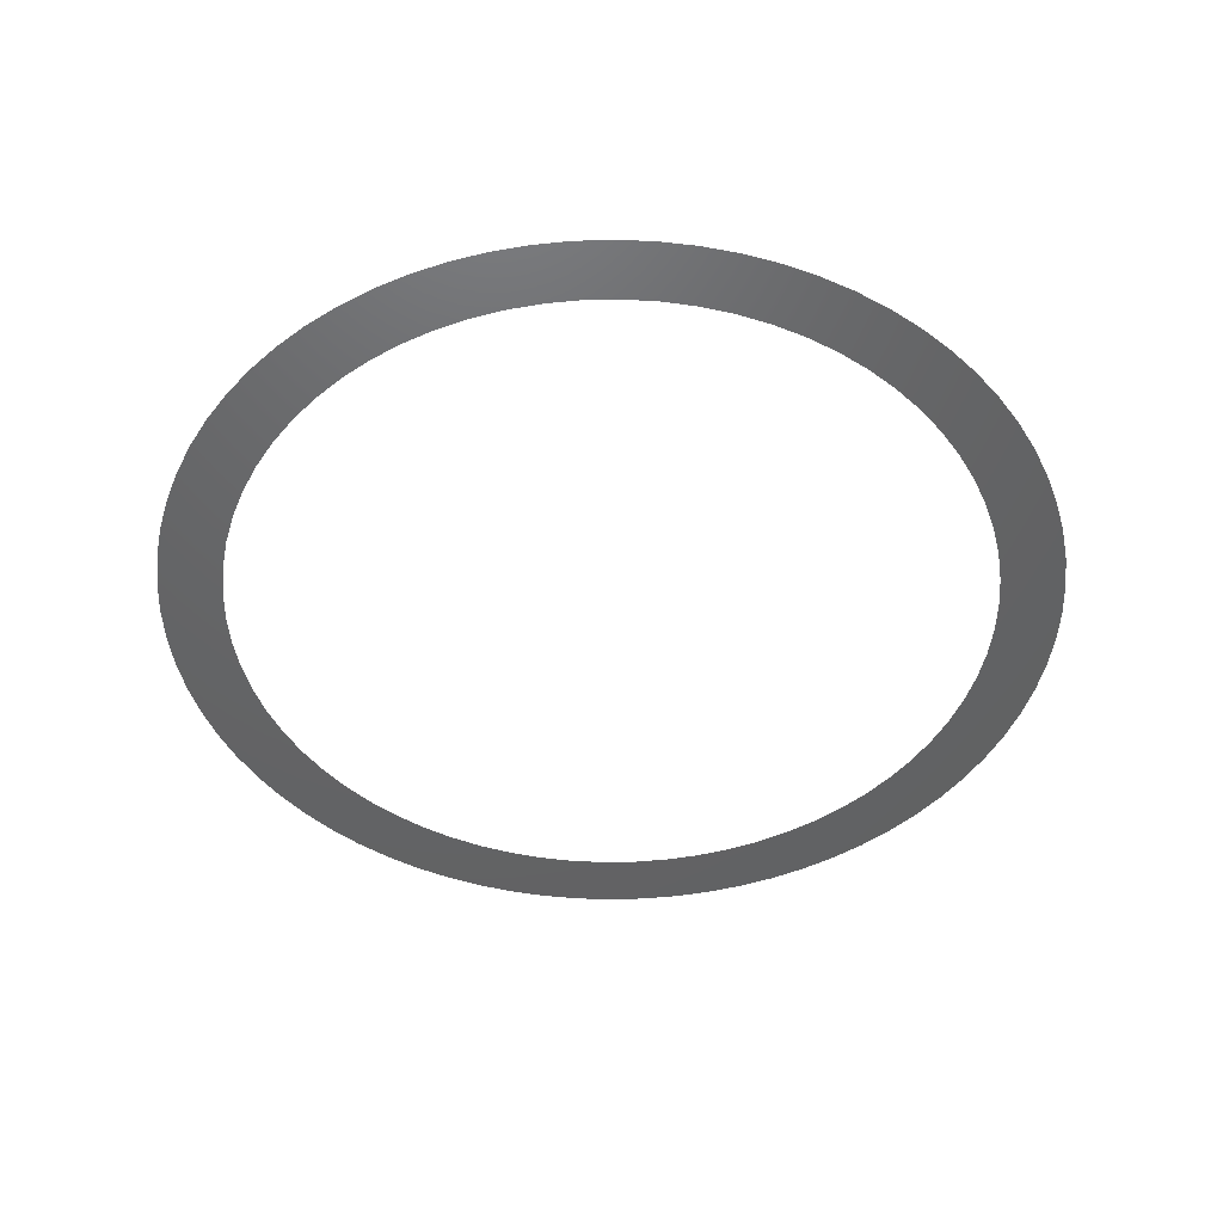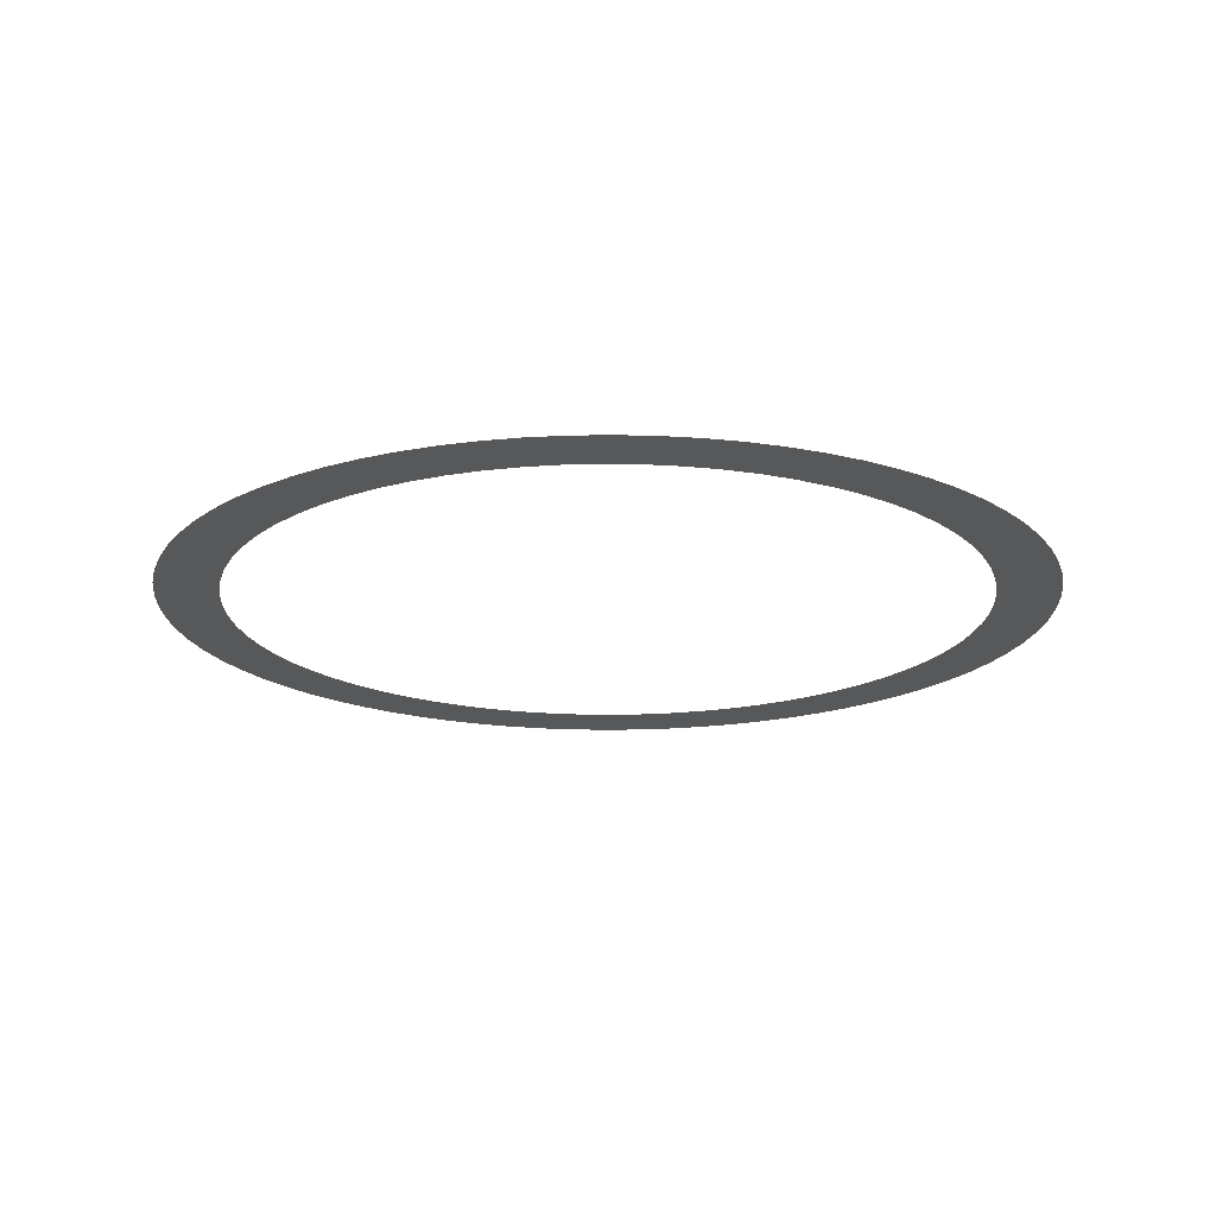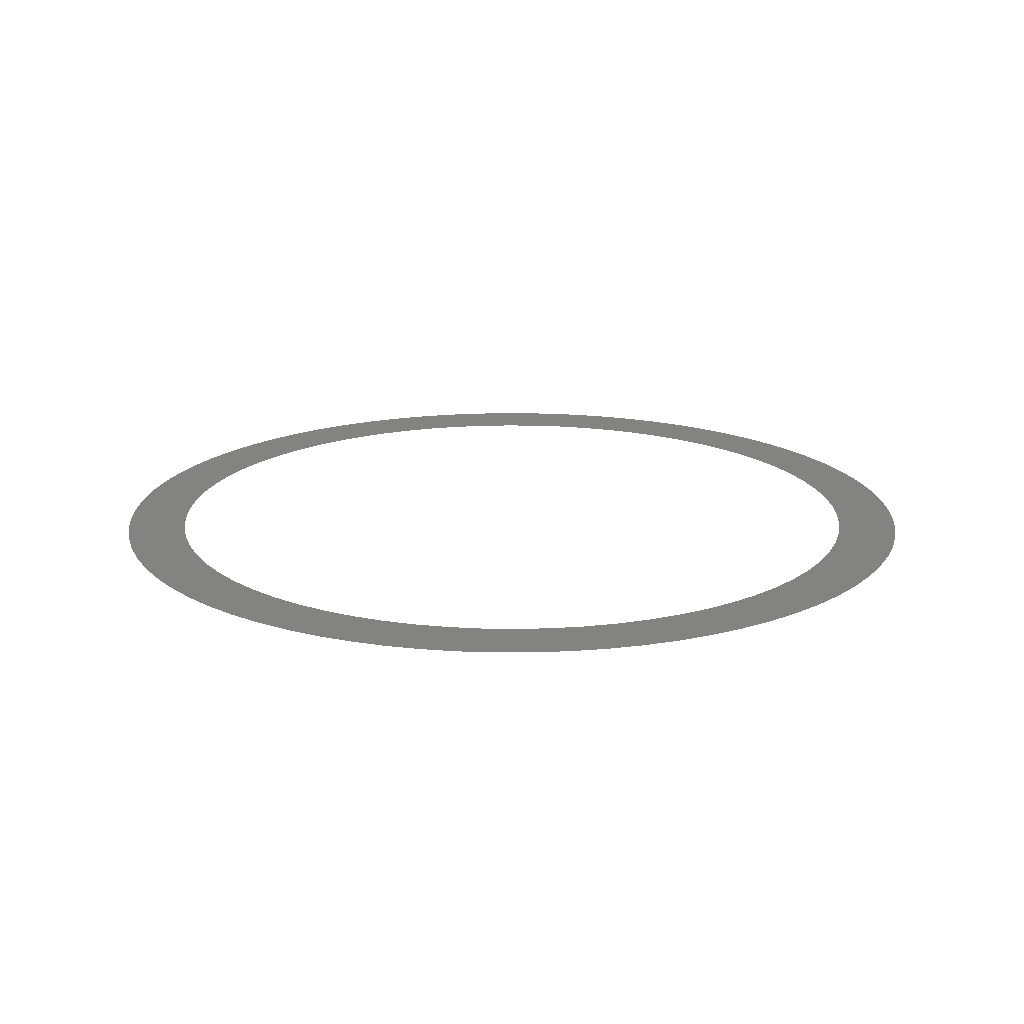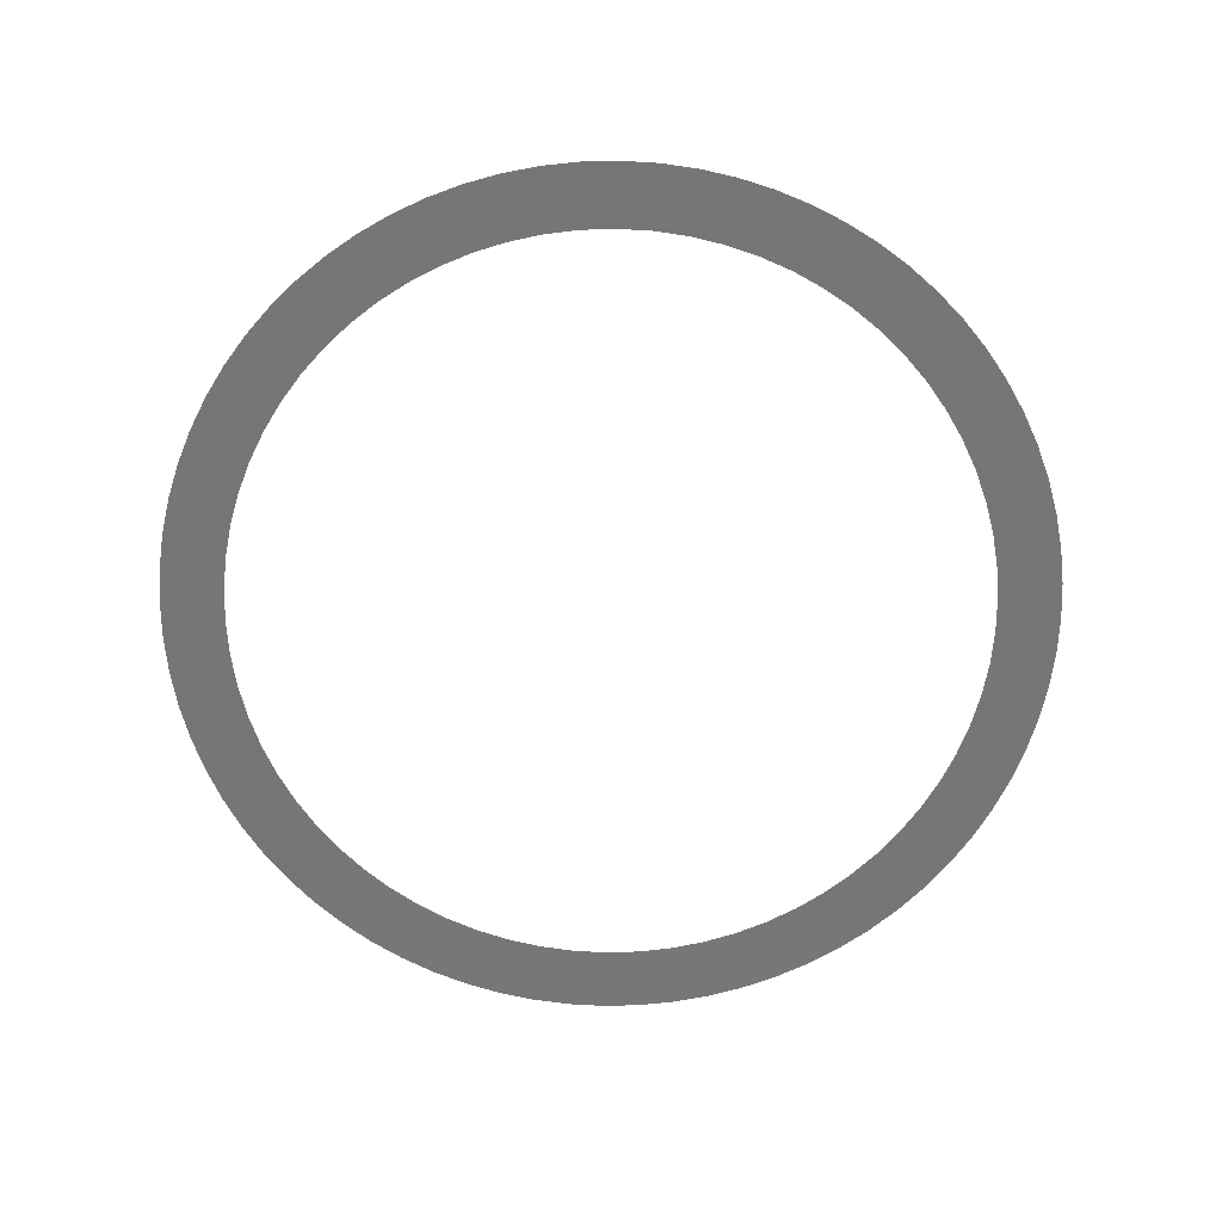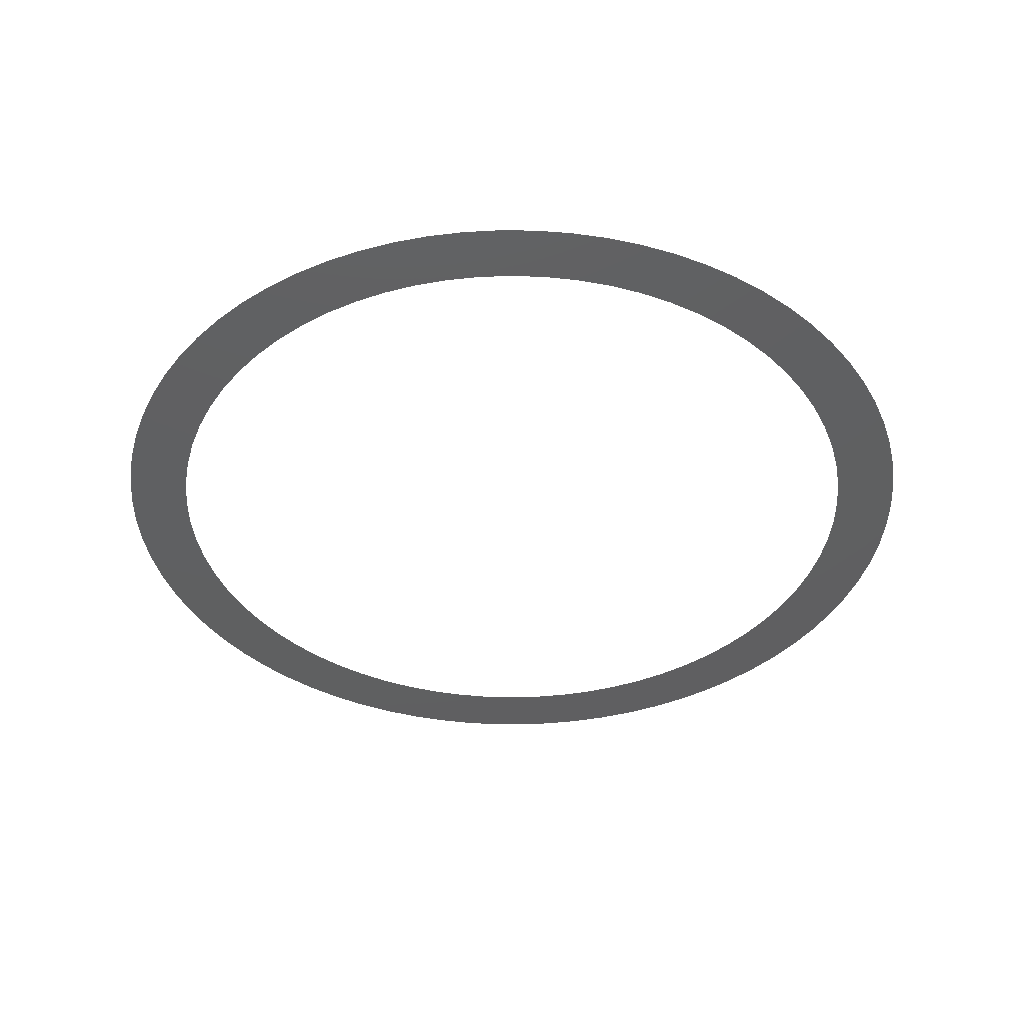
<metadata>
{"format":"stl","ext":"stl","renderer":"f3d","projection":"perspective","resolution":1024,"background":"white","views":[{"elev":-46.0,"azim":132.4,"up":"+Z"},{"elev":-18.6,"azim":46.9,"up":"+Z"},{"elev":17.9,"azim":153.7,"up":"+Z"},{"elev":-69.0,"azim":-124.2,"up":"+Z"},{"elev":-39.9,"azim":82.2,"up":"+Z"}]}
</metadata>
<code>
# stl→obj: 146 verts, 146 faces
v -179.1 3.291 -233.6
v -178.8 4.088 -233.6
v -178.5 3.763 -233.6
v -179.4 3.587 -233.6
v -179.1 4.385 -233.6
v -178.8 2.969 -233.6
v -178.2 3.413 -233.6
v -179.8 3.853 -233.6
v -179.5 4.652 -233.6
v -178.6 2.624 -233.6
v -177.9 3.039 -233.6
v -180.1 4.088 -233.6
v -179.9 4.887 -233.6
v -178.4 2.257 -233.6
v -177.7 2.644 -233.6
v -177.5 2.232 -233.6
v -180.5 4.291 -233.6
v -180.3 5.088 -233.6
v -178.2 1.872 -233.6
v -177.3 1.804 -233.6
v -180.9 4.459 -233.6
v -180.8 5.255 -233.6
v -178 1.472 -233.6
v -177.2 1.364 -233.6
v -181.3 4.591 -233.6
v -181.2 5.386 -233.6
v -177.9 1.06 -233.6
v -177.1 0.9145 -233.6
v -181.7 4.686 -233.6
v -181.6 5.48 -233.6
v -177.8 0.6393 -233.6
v -177 0.4588 -233.6
v -182.1 4.743 -233.6
v -182.1 5.537 -233.6
v -177.8 0.2137 -233.6
v -177 4.65e-14 -233.6
v -182.6 4.763 -233.6
v -183 5.537 -233.6
v -182.6 5.556 -233.6
v -177.8 -0.2137 -233.6
v -177 -0.4588 -233.6
v -183 4.743 -233.6
v -183.5 5.48 -233.6
v -177.8 -0.6393 -233.6
v -177.1 -0.9145 -233.6
v -183.4 4.686 -233.6
v -183.9 5.386 -233.6
v -177.9 -1.06 -233.6
v -177.2 -1.364 -233.6
v -183.8 4.591 -233.6
v -184.4 5.255 -233.6
v -178 -1.472 -233.6
v -177.3 -1.804 -233.6
v -184.2 4.459 -233.6
v -184.8 5.088 -233.6
v -178.2 -1.872 -233.6
v -177.5 -2.232 -233.6
v -184.6 4.291 -233.6
v -185.2 4.887 -233.6
v -178.4 -2.257 -233.6
v -177.7 -2.644 -233.6
v -185 4.088 -233.6
v -185.6 4.652 -233.6
v -177.9 -3.039 -233.6
v -178.6 -2.624 -233.6
v -185.4 3.853 -233.6
v -186 4.385 -233.6
v -178.2 -3.413 -233.6
v -178.8 -2.969 -233.6
v -185.7 3.587 -233.6
v -186.3 4.088 -233.6
v -178.5 -3.763 -233.6
v -179.1 -3.291 -233.6
v -186 3.291 -233.6
v -186.7 3.763 -233.6
v -178.8 -4.088 -233.6
v -179.4 -3.587 -233.6
v -186.3 2.969 -233.6
v -186.9 3.413 -233.6
v -179.1 -4.385 -233.6
v -179.8 -3.853 -233.6
v -186.5 2.624 -233.6
v -187.2 3.039 -233.6
v -179.5 -4.652 -233.6
v -180.1 -4.088 -233.6
v -186.8 2.257 -233.6
v -187.4 2.644 -233.6
v -179.9 -4.887 -233.6
v -180.5 -4.291 -233.6
v -187.7 2.232 -233.6
v -186.9 1.872 -233.6
v -180.3 -5.088 -233.6
v -180.9 -4.459 -233.6
v -187.8 1.804 -233.6
v -187.1 1.472 -233.6
v -180.8 -5.255 -233.6
v -181.3 -4.591 -233.6
v -187.9 1.364 -233.6
v -187.2 1.06 -233.6
v -181.2 -5.386 -233.6
v -181.7 -4.686 -233.6
v -188 0.9145 -233.6
v -187.3 0.6393 -233.6
v -181.6 -5.48 -233.6
v -182.1 -4.743 -233.6
v -188.1 0.4588 -233.6
v -187.3 0.2137 -233.6
v -182.1 -5.537 -233.6
v -182.6 -4.763 -233.6
v -188.1 4.786e-14 -233.6
v -187.3 -0.2137 -233.6
v -182.6 -5.556 -233.6
v -183 -5.537 -233.6
v -183 -4.743 -233.6
v -188.1 -0.4588 -233.6
v -187.3 -0.6393 -233.6
v -183.5 -5.48 -233.6
v -183.4 -4.686 -233.6
v -188 -0.9145 -233.6
v -187.2 -1.06 -233.6
v -183.9 -5.386 -233.6
v -183.8 -4.591 -233.6
v -187.9 -1.364 -233.6
v -187.1 -1.472 -233.6
v -184.4 -5.255 -233.6
v -184.2 -4.459 -233.6
v -187.8 -1.804 -233.6
v -186.9 -1.872 -233.6
v -184.8 -5.088 -233.6
v -184.6 -4.291 -233.6
v -187.7 -2.232 -233.6
v -186.8 -2.257 -233.6
v -185.2 -4.887 -233.6
v -185 -4.088 -233.6
v -187.4 -2.644 -233.6
v -185.6 -4.652 -233.6
v -185.4 -3.853 -233.6
v -187.2 -3.039 -233.6
v -186.5 -2.624 -233.6
v -186 -4.385 -233.6
v -185.7 -3.587 -233.6
v -186.9 -3.413 -233.6
v -186.3 -2.969 -233.6
v -186.7 -3.763 -233.6
v -186 -3.291 -233.6
v -186.3 -4.088 -233.6
f 1 2 3
f 4 2 1
f 4 5 2
f 6 3 7
f 6 1 3
f 8 9 5
f 8 5 4
f 10 7 11
f 10 6 7
f 12 9 8
f 12 13 9
f 14 15 16
f 14 11 15
f 14 10 11
f 17 18 13
f 17 13 12
f 19 16 20
f 19 14 16
f 21 18 17
f 21 22 18
f 23 20 24
f 23 19 20
f 25 26 22
f 25 22 21
f 27 24 28
f 27 23 24
f 29 30 26
f 29 26 25
f 31 28 32
f 31 27 28
f 33 30 29
f 33 34 30
f 35 31 32
f 35 32 36
f 37 38 39
f 37 34 33
f 37 39 34
f 40 35 36
f 40 36 41
f 42 43 38
f 42 38 37
f 44 41 45
f 44 40 41
f 46 47 43
f 46 43 42
f 48 44 45
f 48 45 49
f 50 51 47
f 50 47 46
f 52 48 49
f 52 49 53
f 54 55 51
f 54 51 50
f 56 53 57
f 56 52 53
f 58 59 55
f 58 55 54
f 60 56 57
f 60 57 61
f 62 59 58
f 63 59 62
f 64 60 61
f 65 60 64
f 66 63 62
f 67 63 66
f 68 65 64
f 69 65 68
f 70 67 66
f 71 67 70
f 72 69 68
f 73 69 72
f 74 71 70
f 75 71 74
f 76 73 72
f 77 73 76
f 78 75 74
f 79 75 78
f 80 77 76
f 81 77 80
f 82 79 78
f 83 79 82
f 84 81 80
f 85 81 84
f 86 83 82
f 87 83 86
f 88 85 84
f 88 89 85
f 90 87 86
f 90 86 91
f 92 89 88
f 92 93 89
f 94 90 91
f 94 91 95
f 96 93 92
f 96 97 93
f 98 95 99
f 98 94 95
f 100 97 96
f 100 101 97
f 102 98 99
f 102 99 103
f 104 101 100
f 104 105 101
f 106 103 107
f 106 102 103
f 108 105 104
f 108 109 105
f 110 107 111
f 110 106 107
f 112 109 108
f 113 114 109
f 113 109 112
f 115 111 116
f 115 110 111
f 117 118 114
f 117 114 113
f 119 116 120
f 119 115 116
f 121 122 118
f 121 118 117
f 123 120 124
f 123 119 120
f 125 122 121
f 125 126 122
f 127 124 128
f 127 123 124
f 129 126 125
f 129 130 126
f 131 128 132
f 131 127 128
f 133 130 129
f 133 134 130
f 135 131 132
f 136 134 133
f 136 137 134
f 138 135 132
f 138 132 139
f 140 137 136
f 140 141 137
f 142 138 139
f 142 139 143
f 144 142 143
f 144 143 145
f 146 141 140
f 146 144 145
f 146 145 141

</code>
